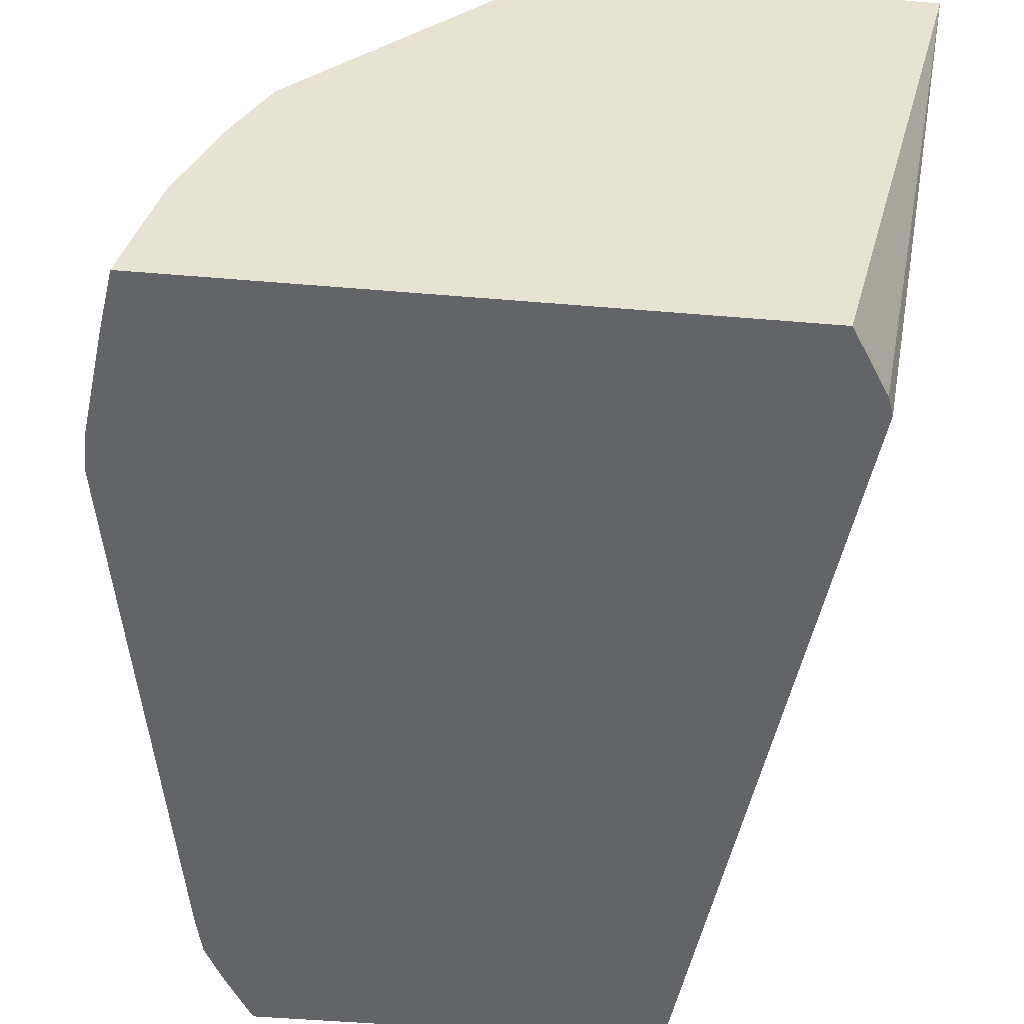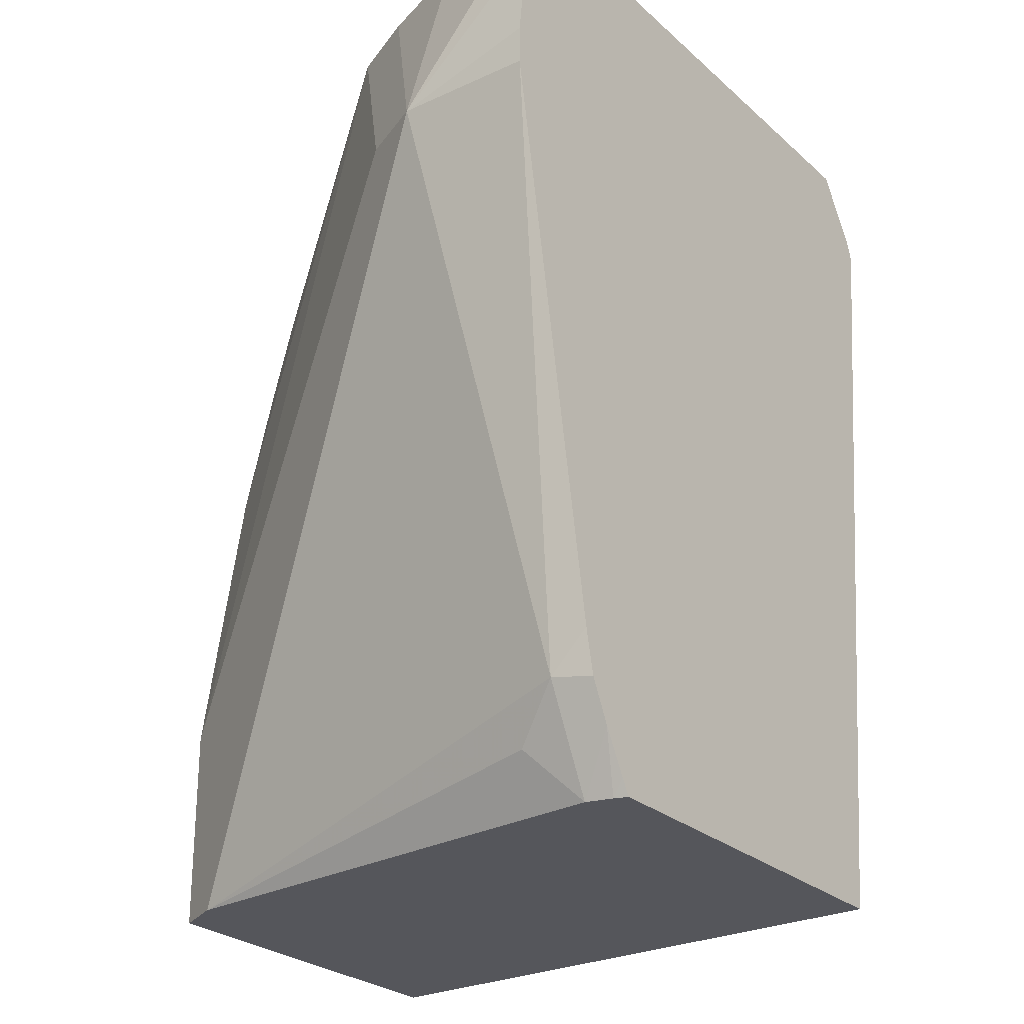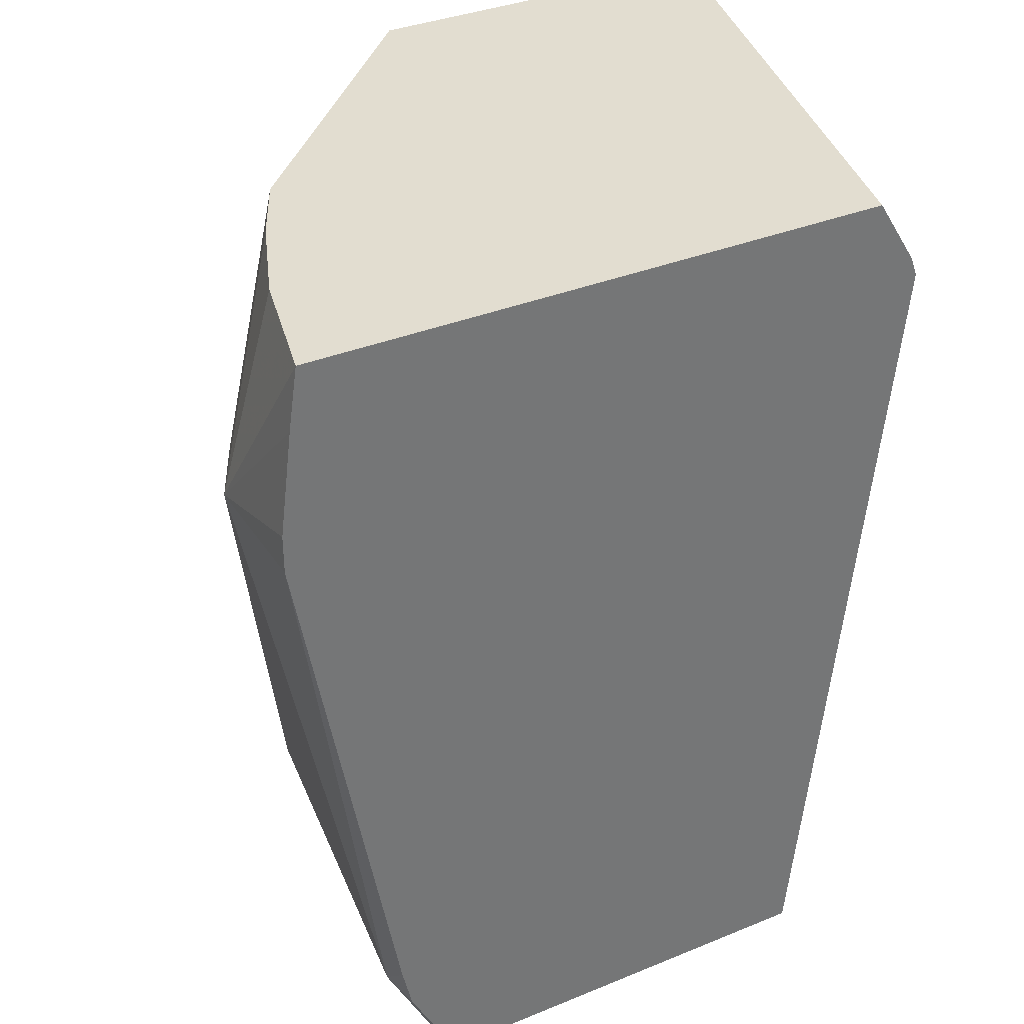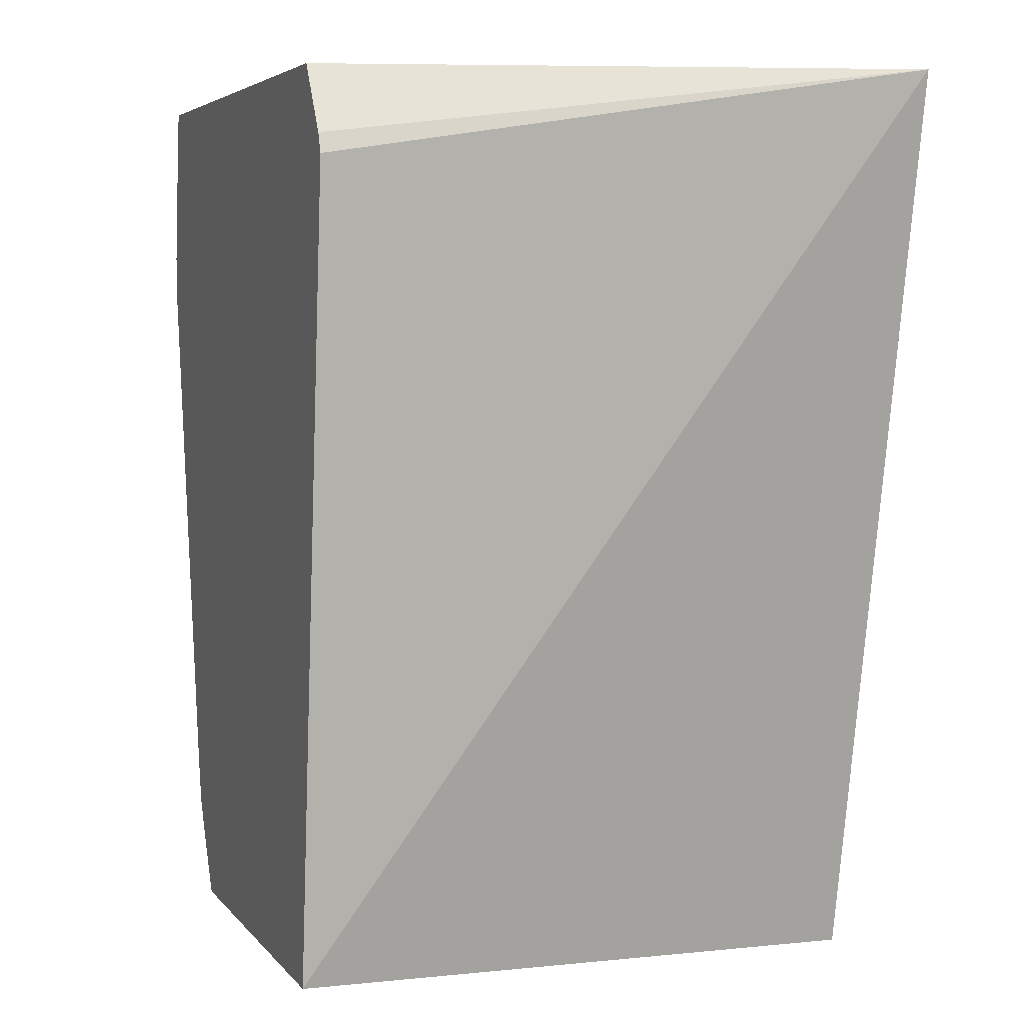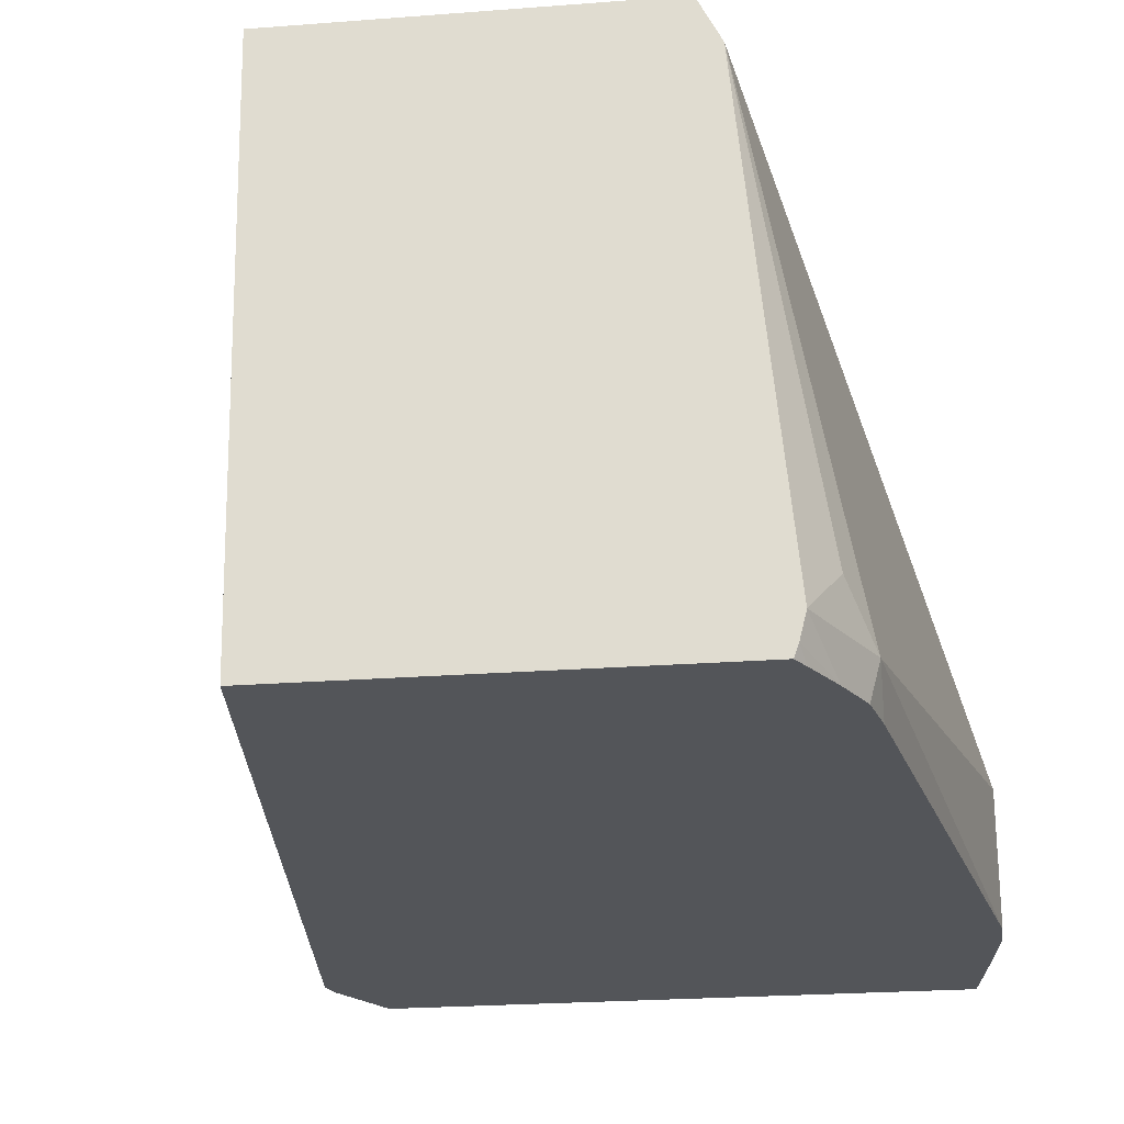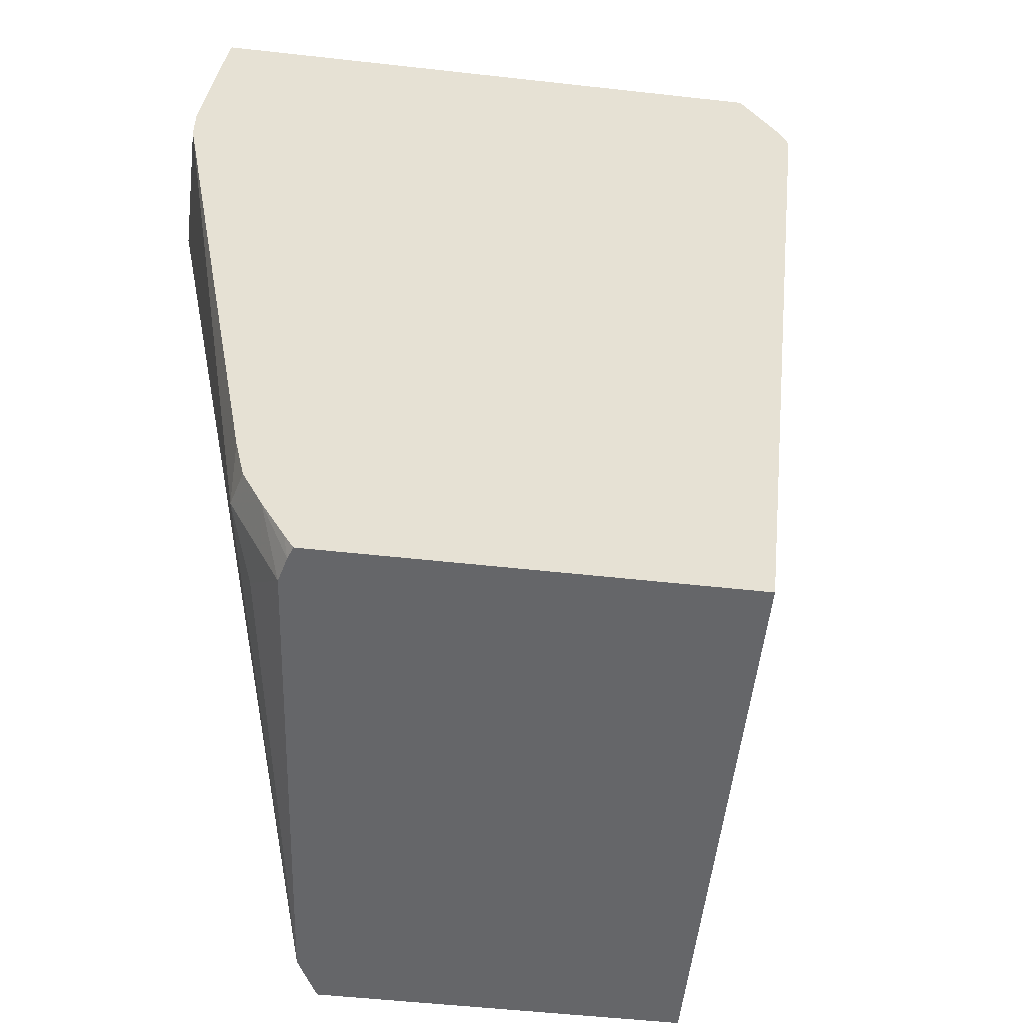
<metadata>
{"format":"obj","ext":"obj","renderer":"f3d","projection":"perspective","resolution":1024,"background":"white","views":[{"elev":-51.1,"azim":-5.2,"up":"+Y"},{"elev":-26.2,"azim":-53.9,"up":"+Z"},{"elev":35.2,"azim":-28.5,"up":"+Z"},{"elev":4.7,"azim":70.4,"up":"+Z"},{"elev":-24.2,"azim":-172.8,"up":"+Y"},{"elev":-51.9,"azim":-6.9,"up":"+Z"}]}
</metadata>
<code>
v -0.2909 -0.1536 -0.07494
v -0.2909 -0.1247 -0.08312
v -0.2909 -0.1536 -0.08312
v -0.2881 -0.1536 -0.05276
v -0.2861 -0.1536 -0.03955
v -0.2794 -0.1266 -0.03955
v -0.2707 -0.1052 -0.03955
v -0.2839 -0.1108 -0.08312
v -0.2491 -0.04117 -0.2291
v -0.2493 -0.04156 -0.2291
v -0.2701 -0.1454 -0.2077
v -0.2701 -0.1536 -0.1996
v -0.1603 -0.1536 -0.03955
v -0.2632 -0.09004 -0.03955
v -0.2444 -0.03169 -0.187
v -0.2444 -0.03169 -0.2291
v -0.2594 -0.1454 -0.2291
v -0.2649 -0.135 -0.2181
v -0.2632 -0.1454 -0.2216
v -0.2638 -0.1536 -0.2172
v -0.268 -0.1536 -0.2088
v -0.1514 -0.1536 -0.05379
v -0.1289 -0.03169 -0.03955
v -0.2083 -0.03169 -0.03955
v -0.2163 -0.03169 -0.05568
v -0.2185 -0.03169 -0.06234
v -0.2204 -0.03169 -0.06815
v -0.2263 -0.03169 -0.09188
v -0.234 -0.03169 -0.1247
v -0.1665 -0.03169 -0.2291
v -0.258 -0.1509 -0.2291
v -0.259 -0.1536 -0.2259
v -0.1499 -0.1536 -0.0579
v -0.1686 -0.1536 -0.2291
v -0.2571 -0.1536 -0.2291
f 13 22 23
f 14 25 26
f 11 21 12
f 14 26 27
f 14 24 25
f 11 20 21
f 9 17 10
f 11 18 19
f 10 18 11
f 10 17 18
f 9 31 17
f 9 35 31
f 14 27 28
f 11 19 20
f 14 28 29
f 20 31 32
f 15 29 28
f 31 35 32
f 23 34 30
f 23 33 34
f 22 33 23
f 17 19 18
f 17 20 19
f 14 29 15
f 17 31 20
f 15 23 30
f 15 24 23
f 15 25 24
f 15 26 25
f 15 27 26
f 15 28 27
f 15 30 16
f 9 34 35
f 9 16 30
f 9 15 16
f 9 30 34
f 1 2 3
f 1 3 12
f 1 12 21
f 1 20 32
f 1 32 35
f 1 35 34
f 1 34 33
f 1 33 22
f 1 22 13
f 1 13 5
f 1 5 4
f 1 4 2
f 2 4 5
f 2 5 6
f 1 21 20
f 2 7 8
f 2 6 7
f 8 14 15
f 8 15 9
f 5 7 6
f 5 14 7
f 5 24 14
f 7 14 8
f 5 13 23
f 3 11 12
f 2 11 3
f 2 10 11
f 2 9 10
f 5 23 24
f 2 8 9

</code>
